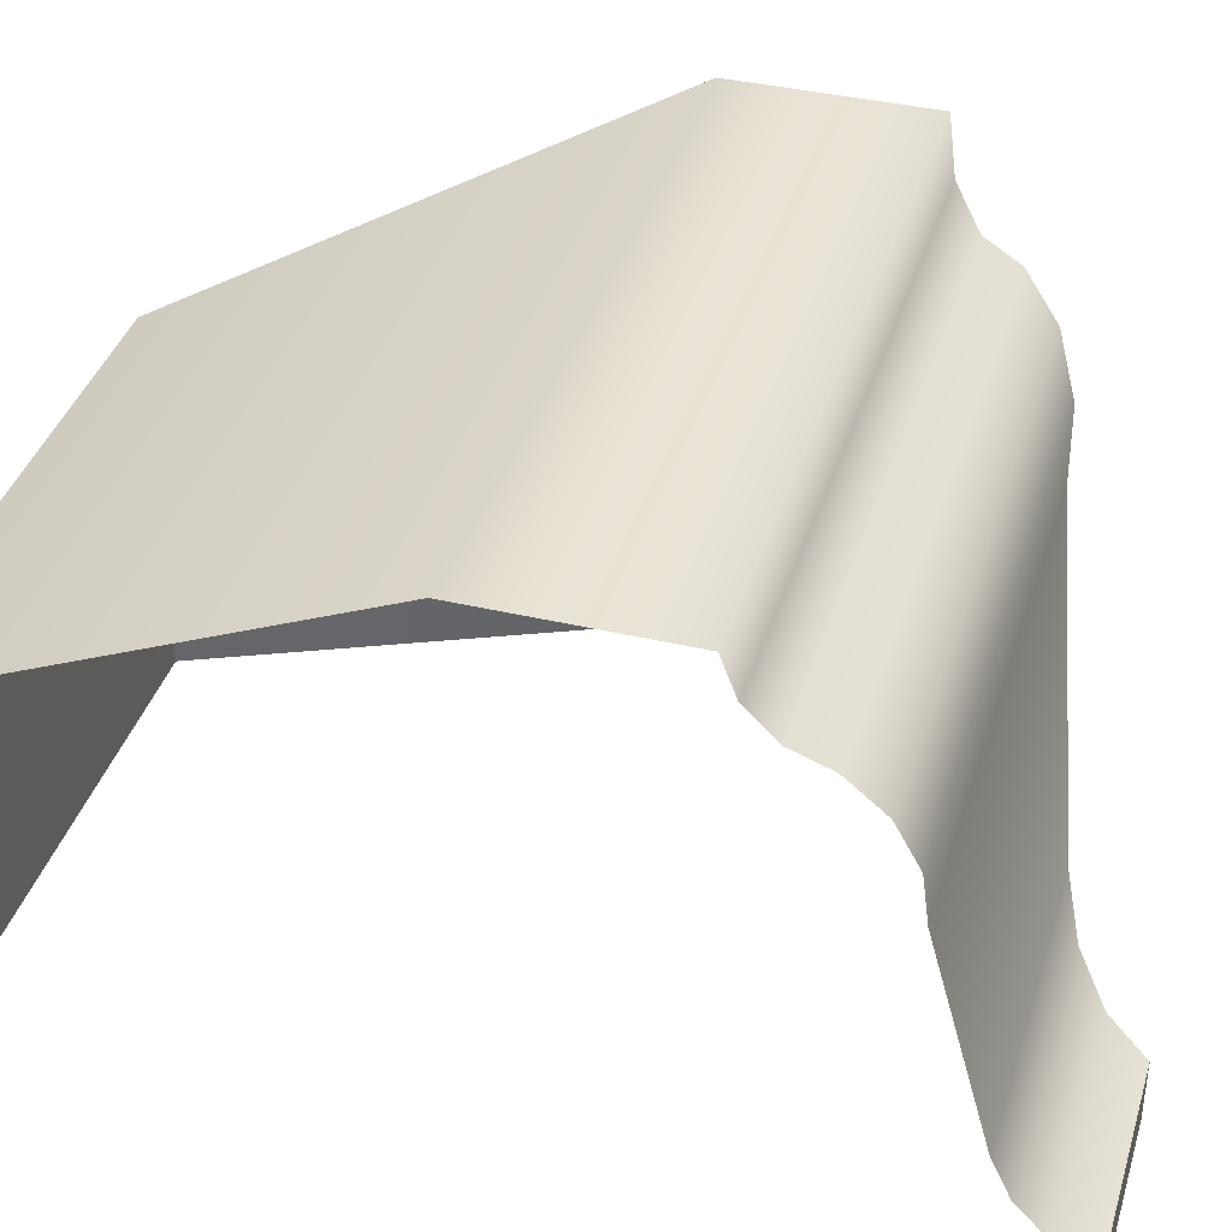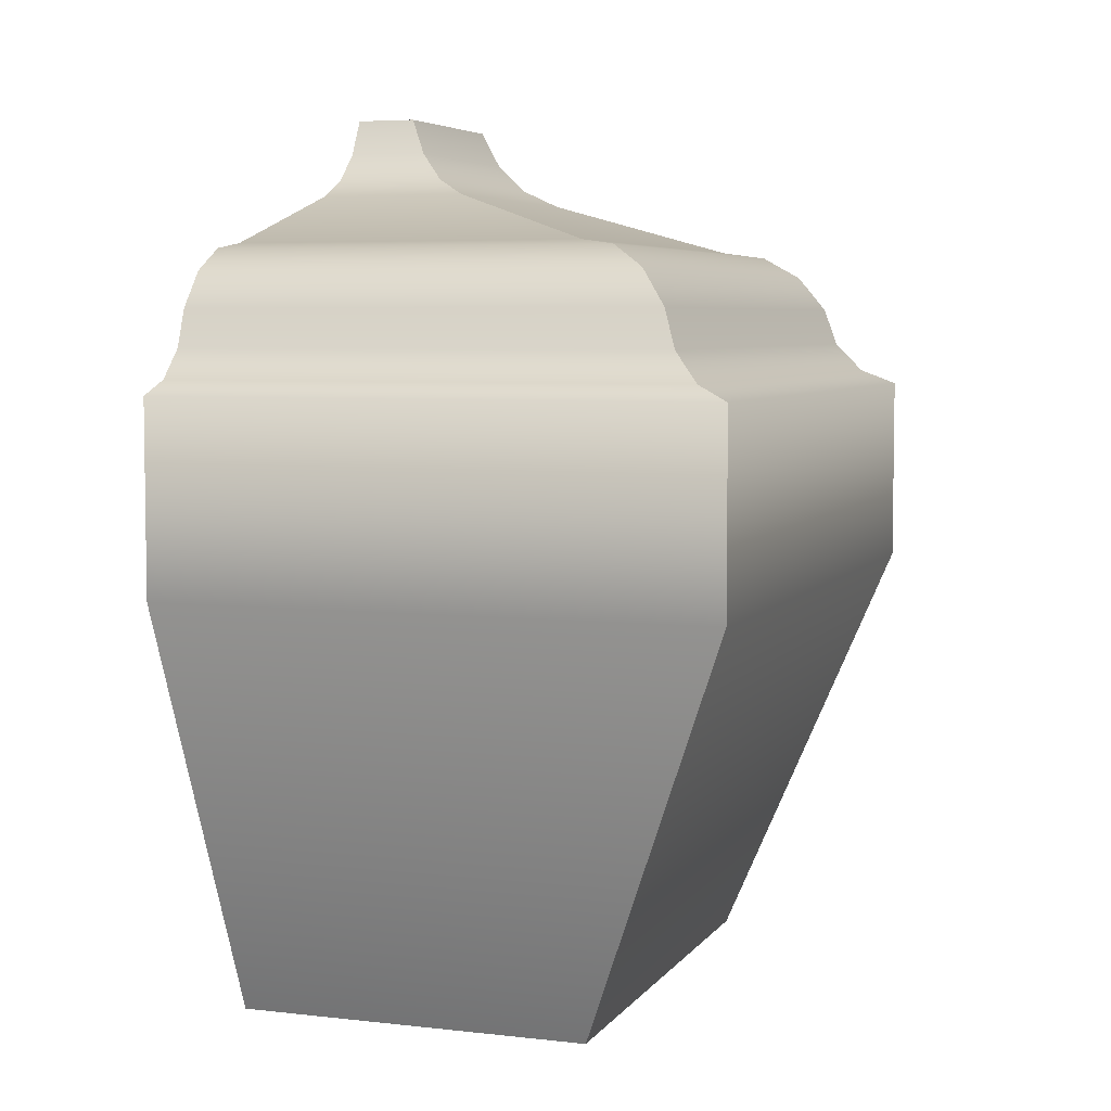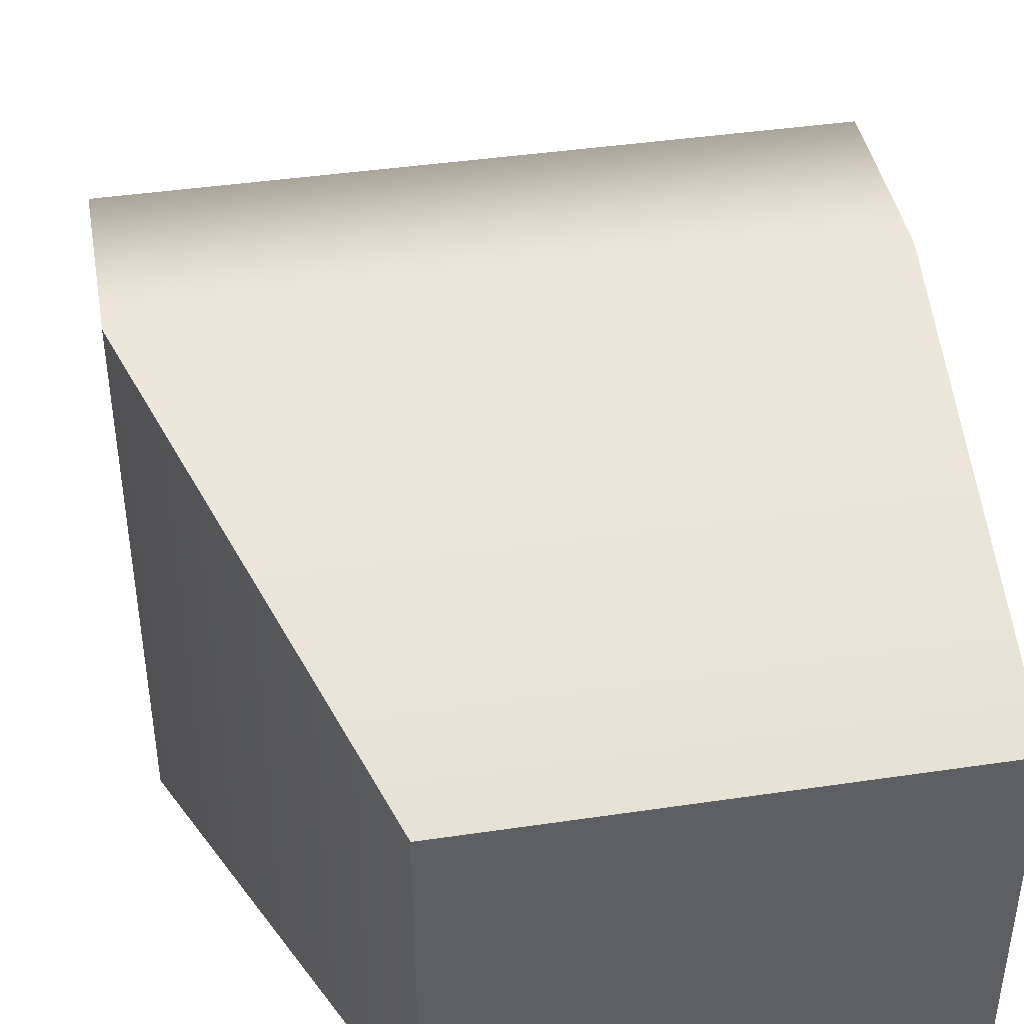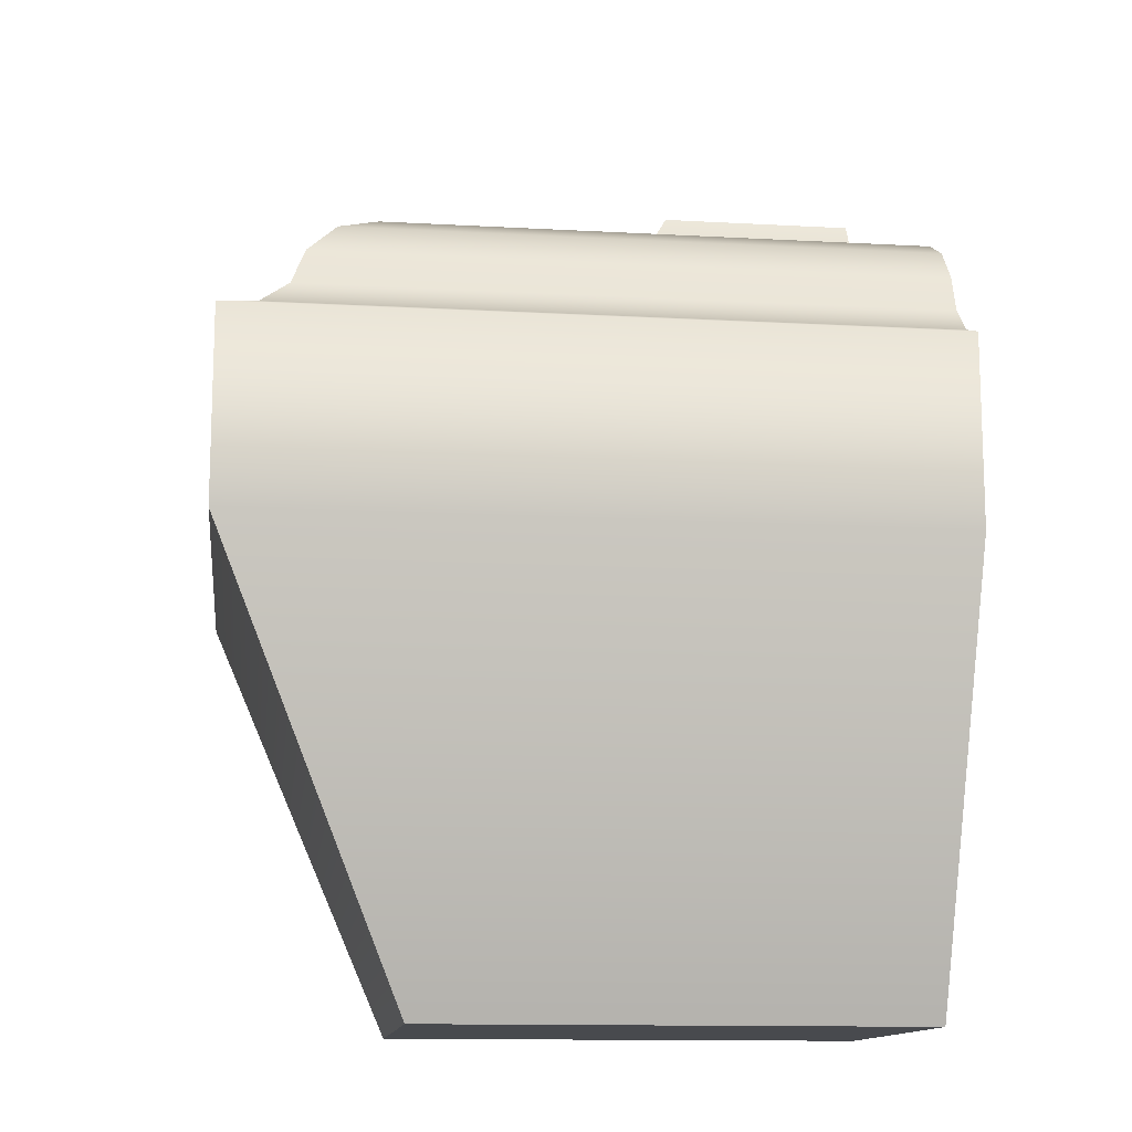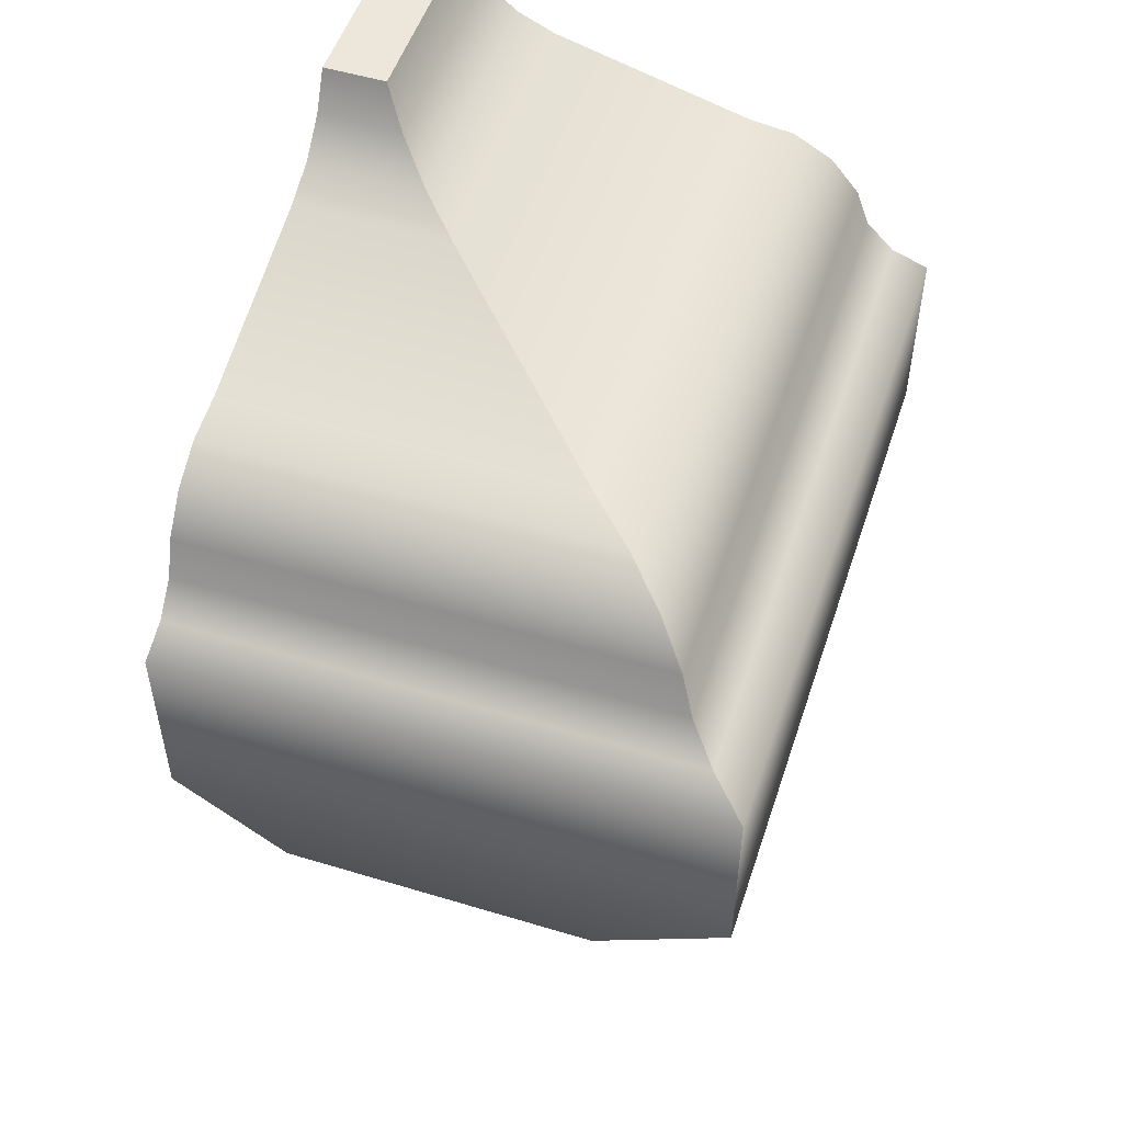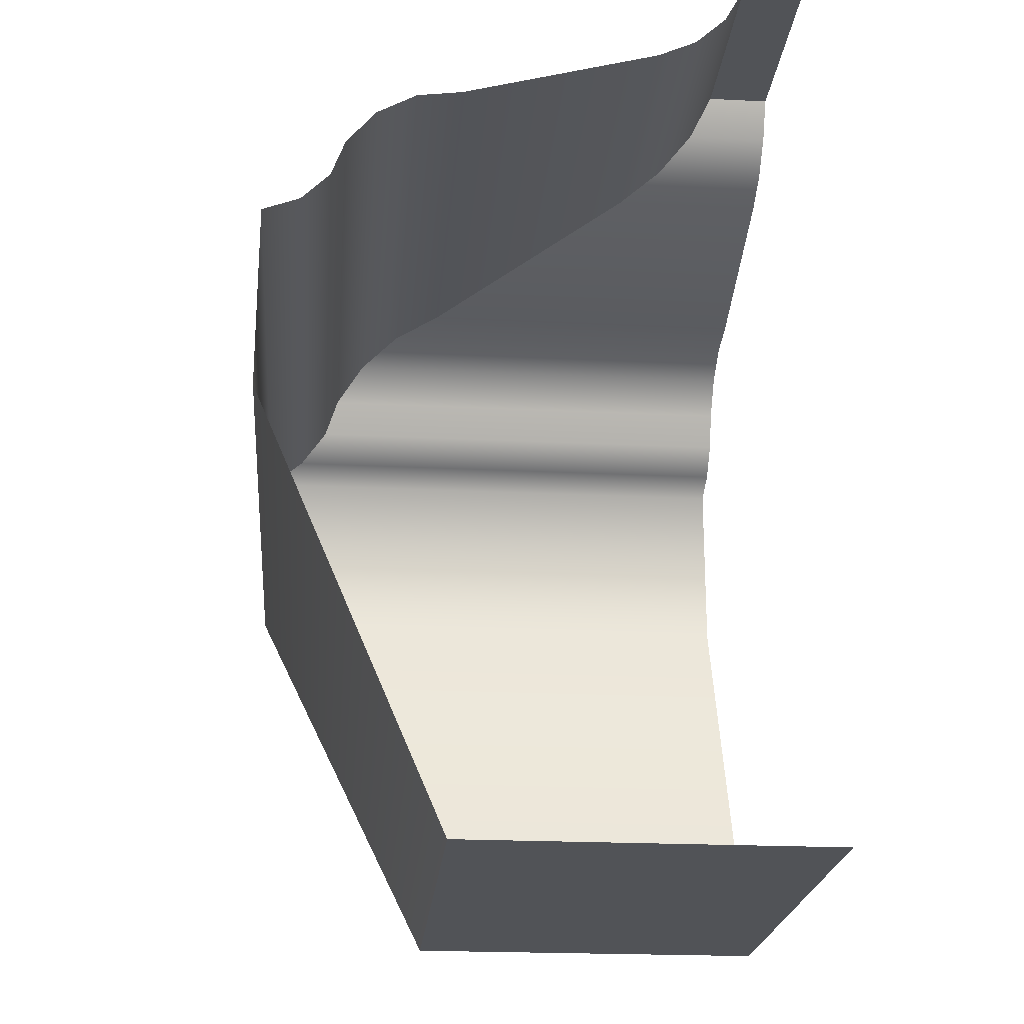
<metadata>
{"format":"obj","ext":"obj","renderer":"f3d","projection":"perspective","resolution":1024,"background":"white","views":[{"elev":38.5,"azim":-73.5,"up":"+Y"},{"elev":5.5,"azim":109.4,"up":"+Z"},{"elev":41.9,"azim":169.9,"up":"+Y"},{"elev":-13.0,"azim":172.8,"up":"+Z"},{"elev":52.1,"azim":108.1,"up":"+Z"},{"elev":-22.1,"azim":-94.9,"up":"+Z"}]}
</metadata>
<code>
o DF_12_TR1/DF_12_TR/mesh20/mesh20-geometry#mesh20-geometry
v 0.698 0.5962 0.3563
v 0.6796 0.5972 0.3552
v 0.6796 0.5962 0.3563
v 0.6989 0.5972 0.3552
v 0.6796 0.595 0.357
v 0.6989 0.5824 0.3552
v 0.6796 0.5976 0.354
v 0.6967 0.595 0.357
v 0.698 0.5824 0.3563
v 0.6993 0.5824 0.354
v 0.6993 0.5976 0.354
v 0.6796 0.5935 0.3572
v 0.6967 0.5824 0.357
v 0.6796 0.5985 0.3531
v 0.6953 0.5935 0.3572
v 0.6953 0.5824 0.3572
v 0.7002 0.5824 0.3531
v 0.7002 0.5985 0.3531
v 0.6796 0.5873 0.3589
v 0.7014 0.5997 0.3527
v 0.689 0.5873 0.3589
v 0.689 0.5824 0.3589
v 0.6796 0.5997 0.3527
v 0.6796 0.586 0.3595
v 0.7014 0.5824 0.3527
v 0.6796 0.5997 0.3468
v 0.6878 0.586 0.3595
v 0.6878 0.5824 0.3595
v 0.7014 0.5824 0.3468
v 0.7014 0.5997 0.3468
v 0.6796 0.585 0.3604
v 0.6796 0.5938 0.3332
v 0.6868 0.585 0.3604
v 0.6868 0.5824 0.3604
v 0.6955 0.5824 0.3332
v 0.6955 0.5938 0.3332
v 0.6862 0.5844 0.3616
v 0.6796 0.5844 0.3616
v 0.6796 0.5824 0.3332
v 0.6796 0.5824 0.3616
v 0.6862 0.5824 0.3616
f 1 2 3
f 2 1 4
f 5 1 3
f 1 6 4
f 4 7 2
f 1 5 8
f 6 1 9
f 10 4 6
f 7 4 11
f 12 8 5
f 13 1 8
f 1 13 9
f 4 10 11
f 11 14 7
f 8 12 15
f 8 16 13
f 17 11 10
f 14 11 18
f 19 15 12
f 16 8 15
f 11 17 18
f 20 14 18
f 15 19 21
f 15 22 16
f 17 20 18
f 14 20 23
f 24 21 19
f 22 15 21
f 20 17 25
f 20 26 23
f 21 24 27
f 21 28 22
f 29 20 25
f 26 20 30
f 31 27 24
f 28 21 27
f 20 29 30
f 30 32 26
f 27 31 33
f 27 34 28
f 35 30 29
f 32 30 36
f 31 37 33
f 34 27 33
f 30 35 36
f 35 32 36
f 37 31 38
f 37 34 33
f 32 35 39
f 40 37 38
f 34 37 41
f 37 40 41
f 3 2 1
f 4 1 2
f 3 1 5
f 4 6 1
f 2 7 4
f 8 5 1
f 9 1 6
f 6 4 10
f 11 4 7
f 5 8 12
f 8 1 13
f 9 13 1
f 11 10 4
f 7 14 11
f 15 12 8
f 13 16 8
f 10 11 17
f 18 11 14
f 12 15 19
f 15 8 16
f 18 17 11
f 18 14 20
f 21 19 15
f 16 22 15
f 18 20 17
f 23 20 14
f 19 21 24
f 21 15 22
f 25 17 20
f 23 26 20
f 27 24 21
f 22 28 21
f 25 20 29
f 30 20 26
f 24 27 31
f 27 21 28
f 30 29 20
f 26 32 30
f 33 31 27
f 28 34 27
f 29 30 35
f 36 30 32
f 33 37 31
f 33 27 34
f 36 35 30
f 36 32 35
f 38 31 37
f 33 34 37
f 39 35 32
f 38 37 40
f 41 37 34
f 41 40 37

</code>
